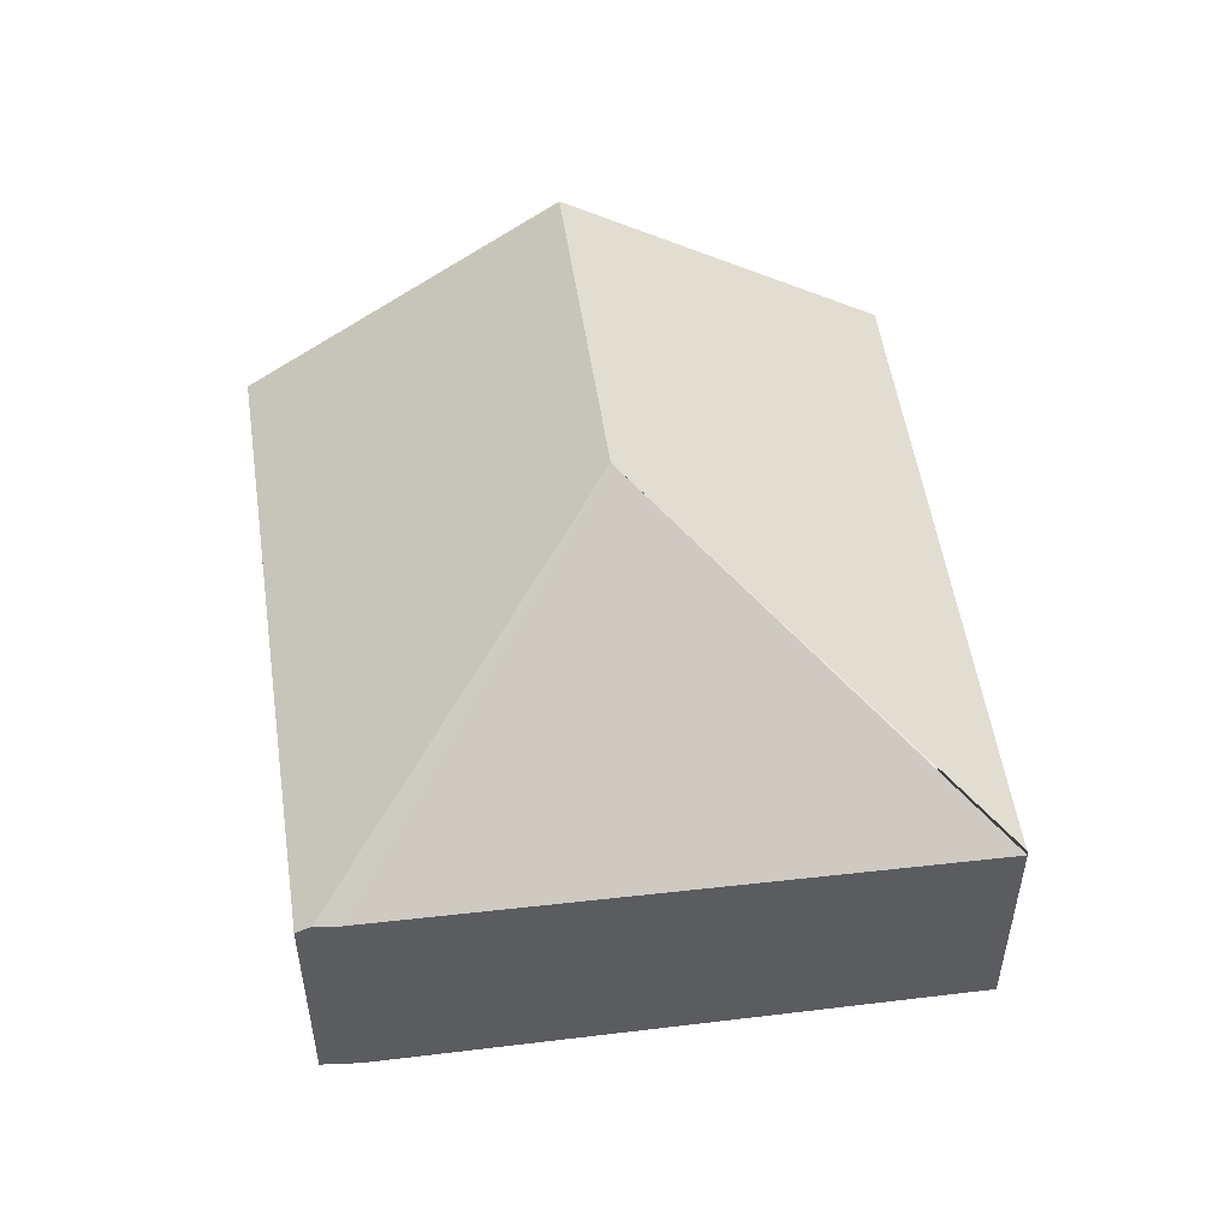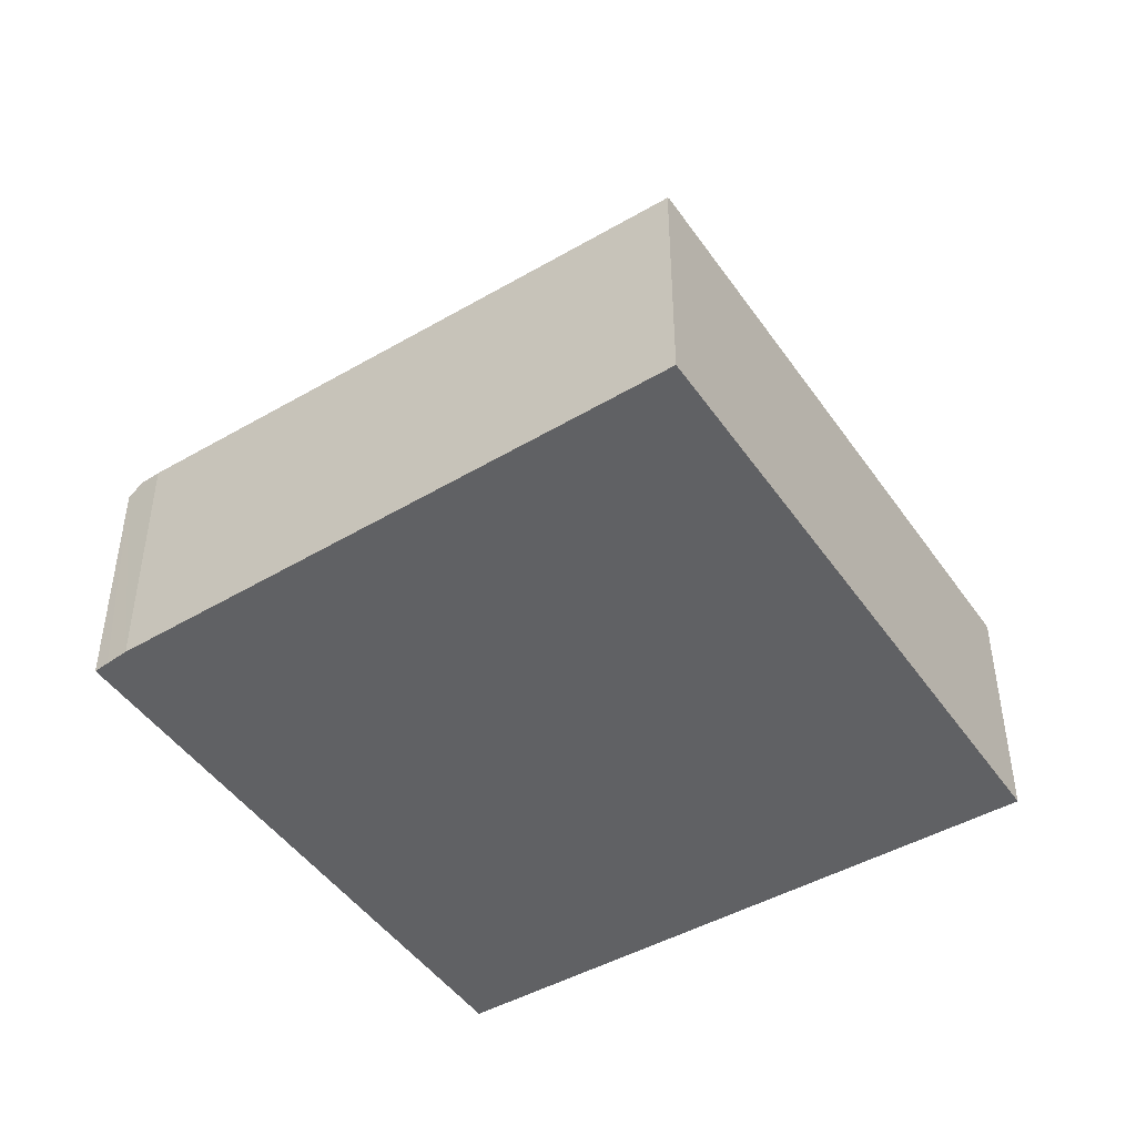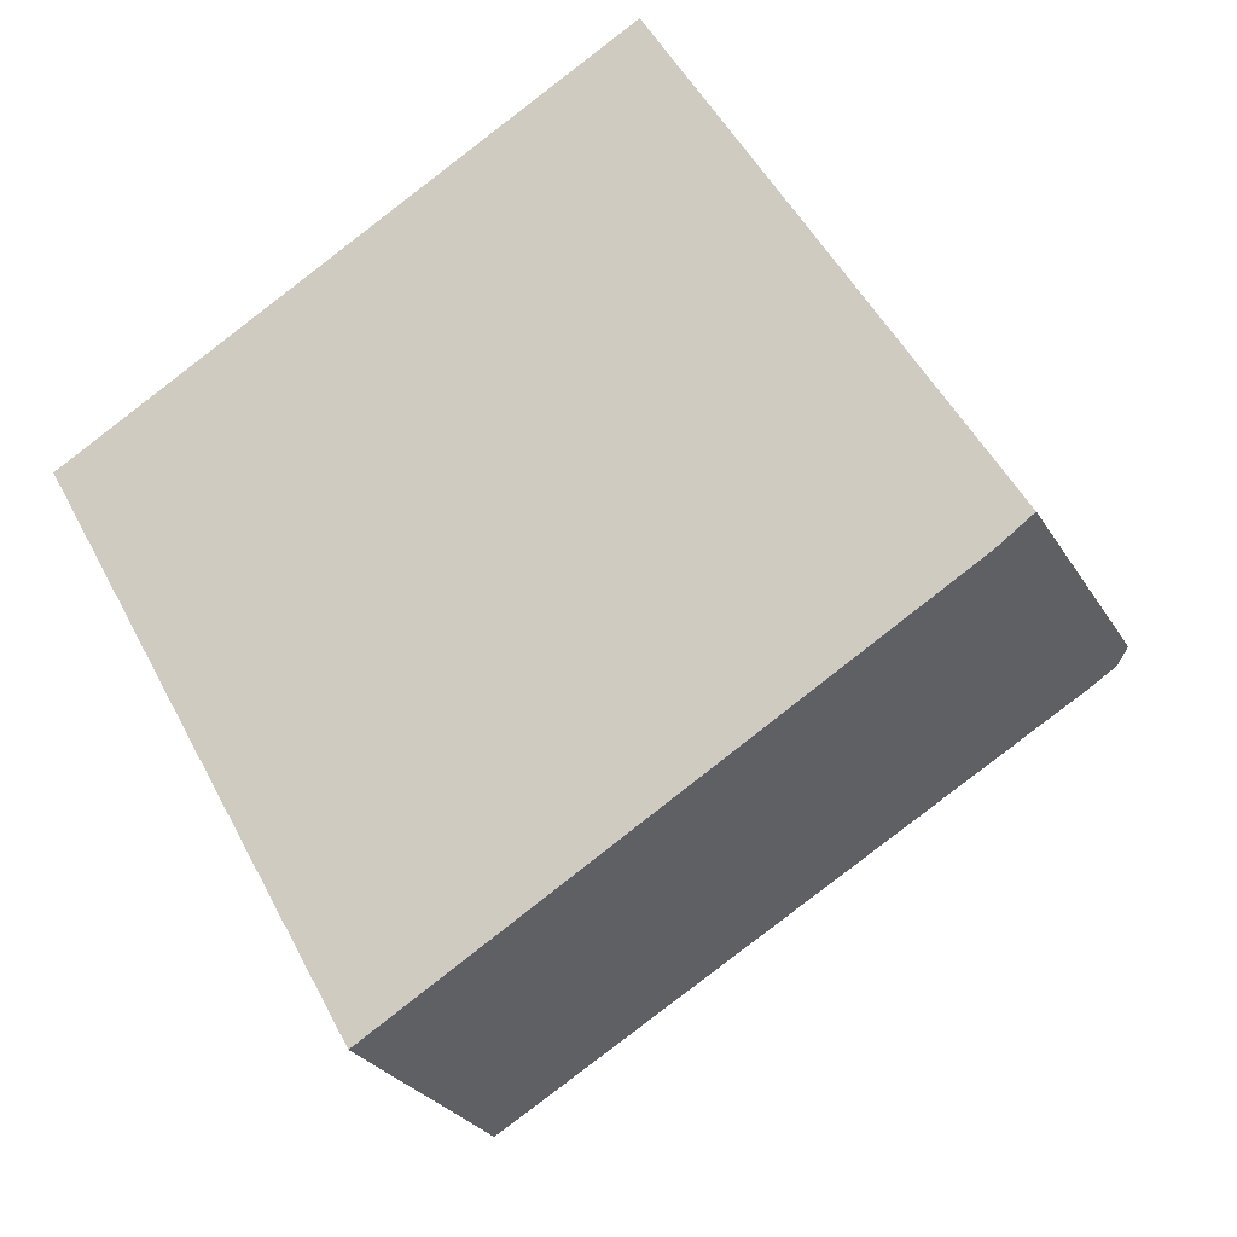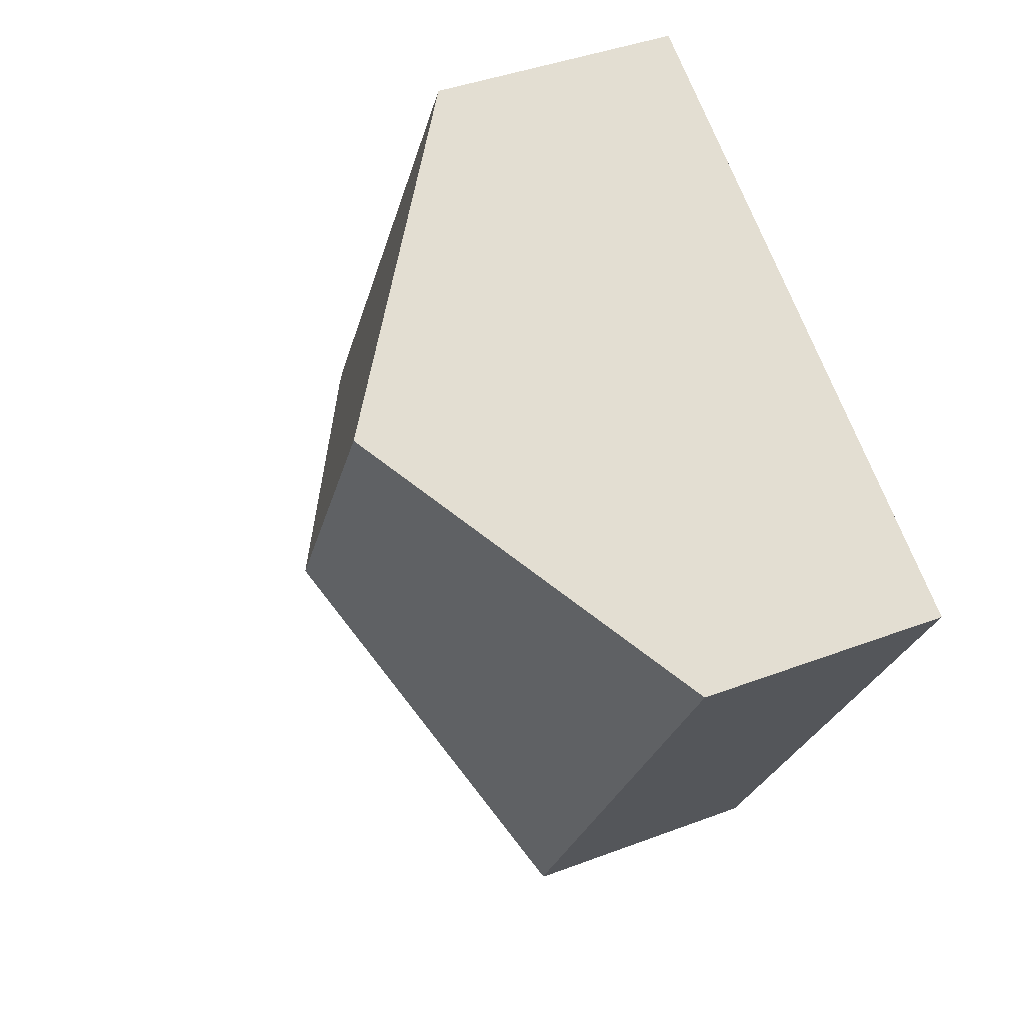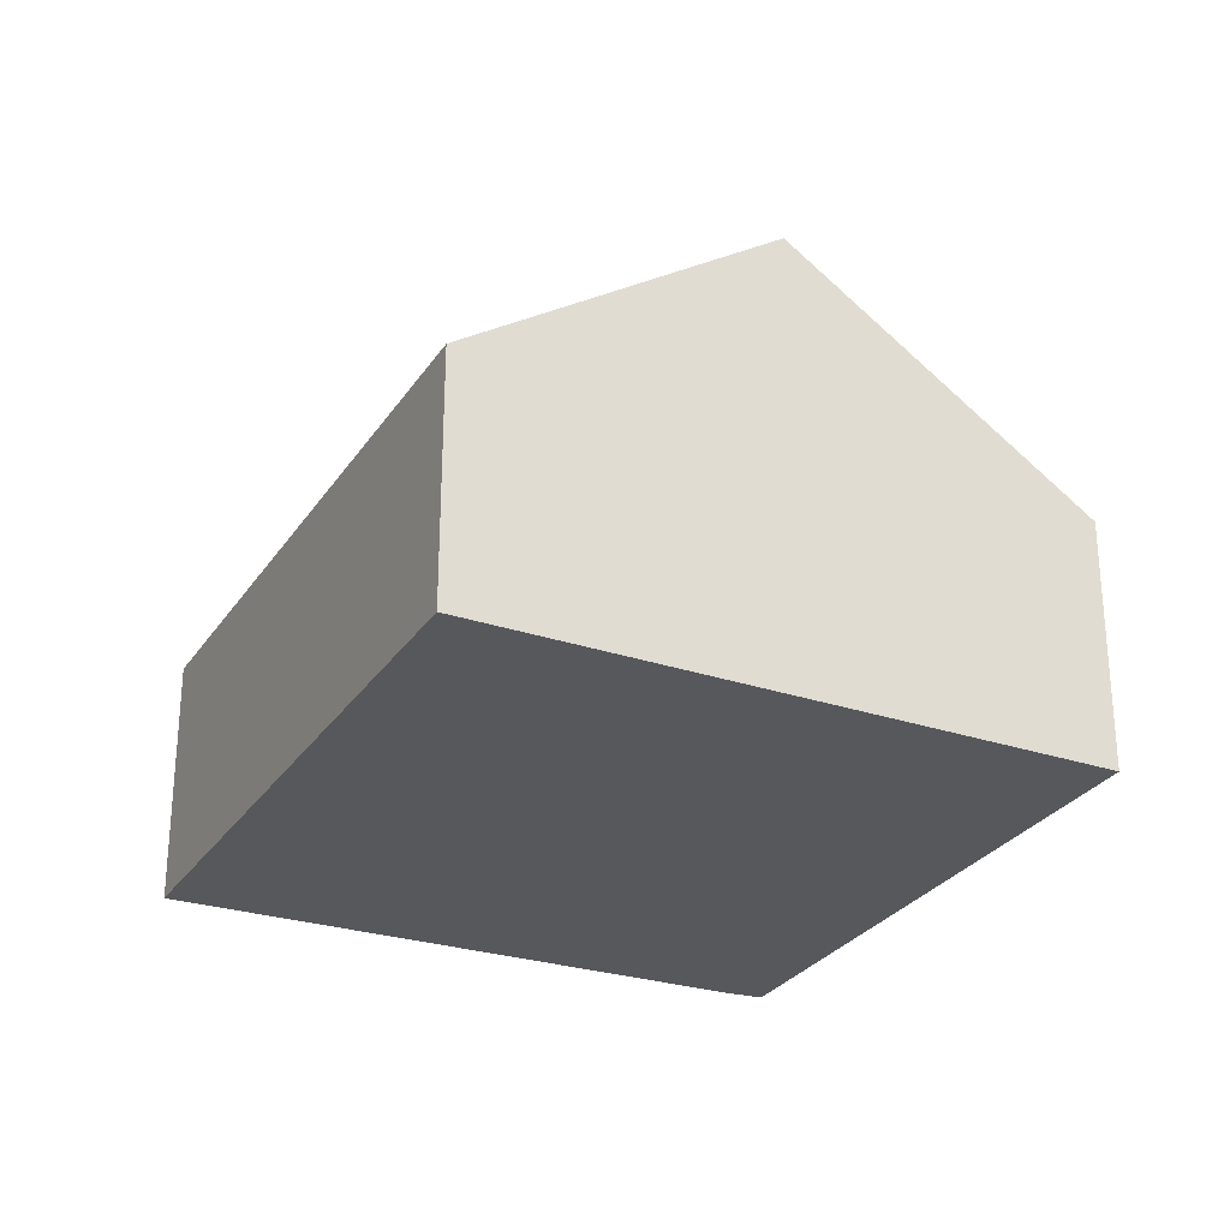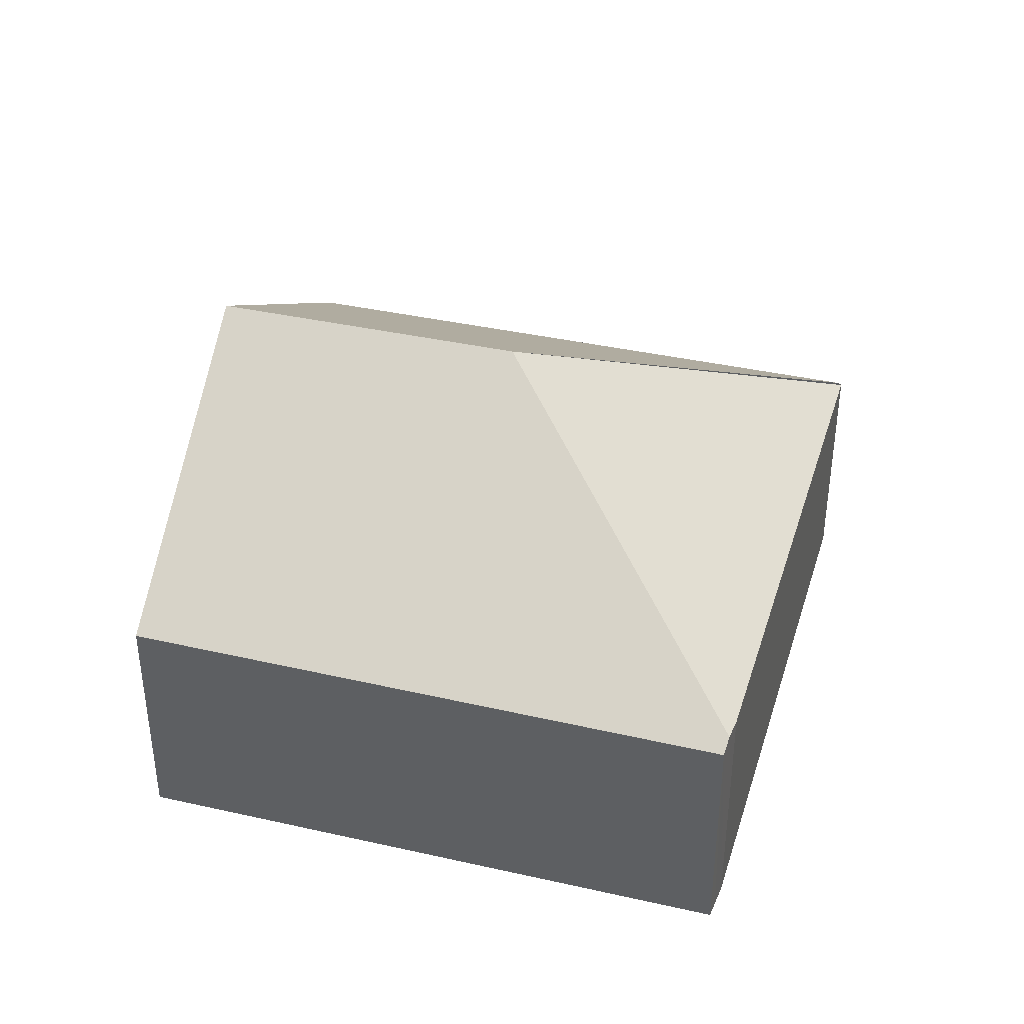
<metadata>
{"format":"obj","ext":"obj","renderer":"f3d","projection":"perspective","resolution":1024,"background":"white","views":[{"elev":53.4,"azim":142.0,"up":"+Y"},{"elev":-46.9,"azim":-176.5,"up":"+Y"},{"elev":-26.7,"azim":24.4,"up":"+Z"},{"elev":40.4,"azim":-115.1,"up":"+Z"},{"elev":-28.0,"azim":-56.2,"up":"+Y"},{"elev":40.0,"azim":75.9,"up":"+Y"}]}
</metadata>
<code>
v  1.82 2.949 1.012
v  2.052 1.586 -3.652
v  0 1.586 9.711e-17
v  2.852 2.949 -0.825
v  5.643 1.582 -1.529
v  3.618 1.602 2.012
v  5.558 1.65 -1.59
v  5.431 1.639 -1.68
v  2.063 1.571 -3.671
v  5.431 1.029e-16 -1.68
v  2.063 2.248e-16 -3.671
v  5.558 9.736e-17 -1.59
v  5.643 9.362e-17 -1.529
v  0 0 0
v  2.052 2.236e-16 -3.652
v  1.82 -6.197e-17 1.012
v  3.618 -1.232e-16 2.012
g defaultobject
f 1 2 3
f 2 1 4
f 5 1 6
f 1 5 4
f 4 5 7
f 8 4 7
f 4 8 9
f 10 9 8
f 9 10 11
f 5 8 7
f 8 5 10
f 10 5 12
f 12 5 13
f 9 3 2
f 3 9 11
f 3 11 14
f 14 11 15
f 14 1 3
f 1 14 6
f 6 14 16
f 6 16 17
f 17 5 6
f 5 17 13
f 10 15 11
f 15 10 14
f 14 10 16
f 16 10 17
f 17 10 12
f 17 12 13

</code>
